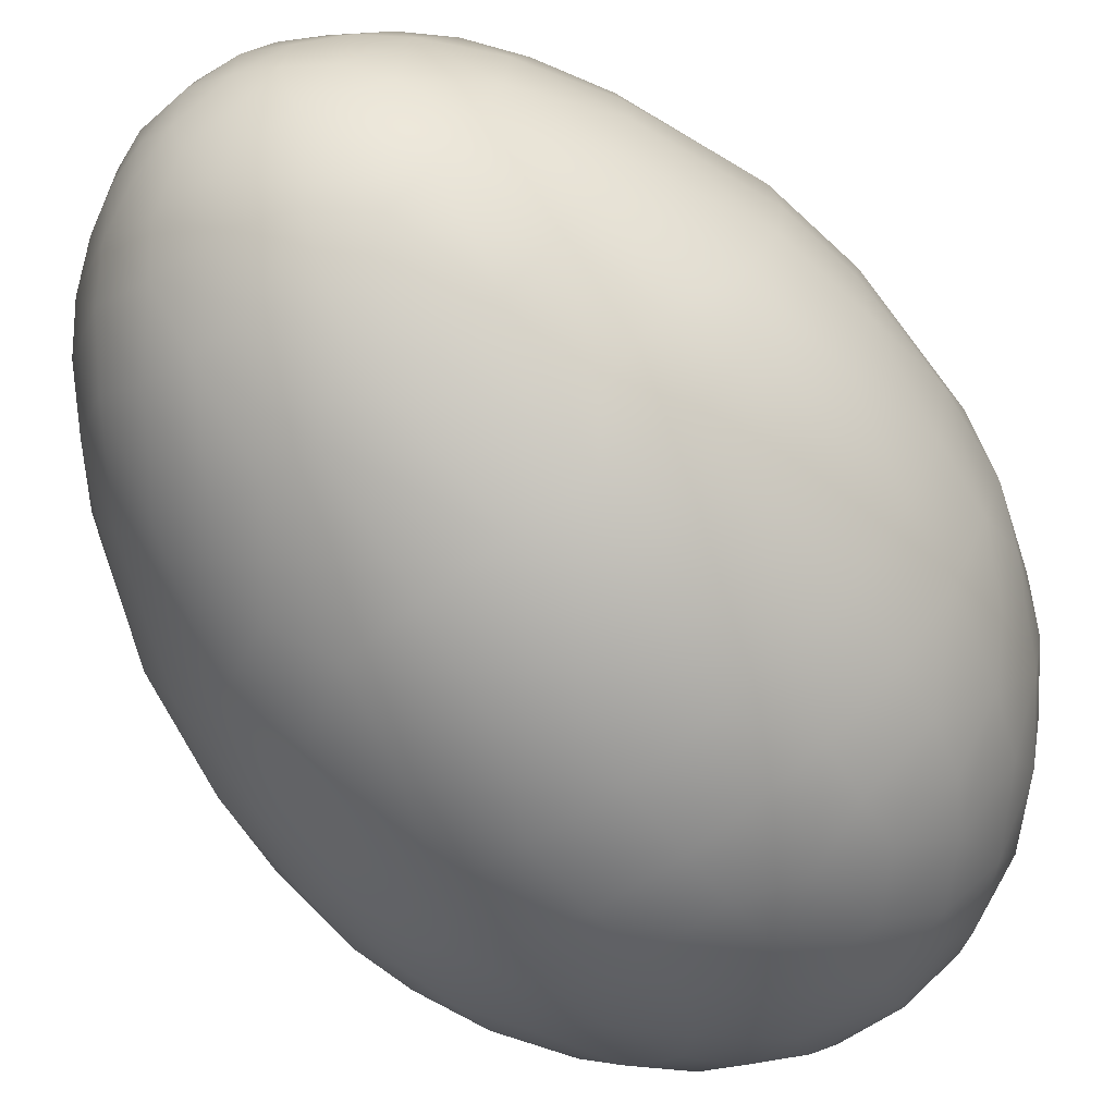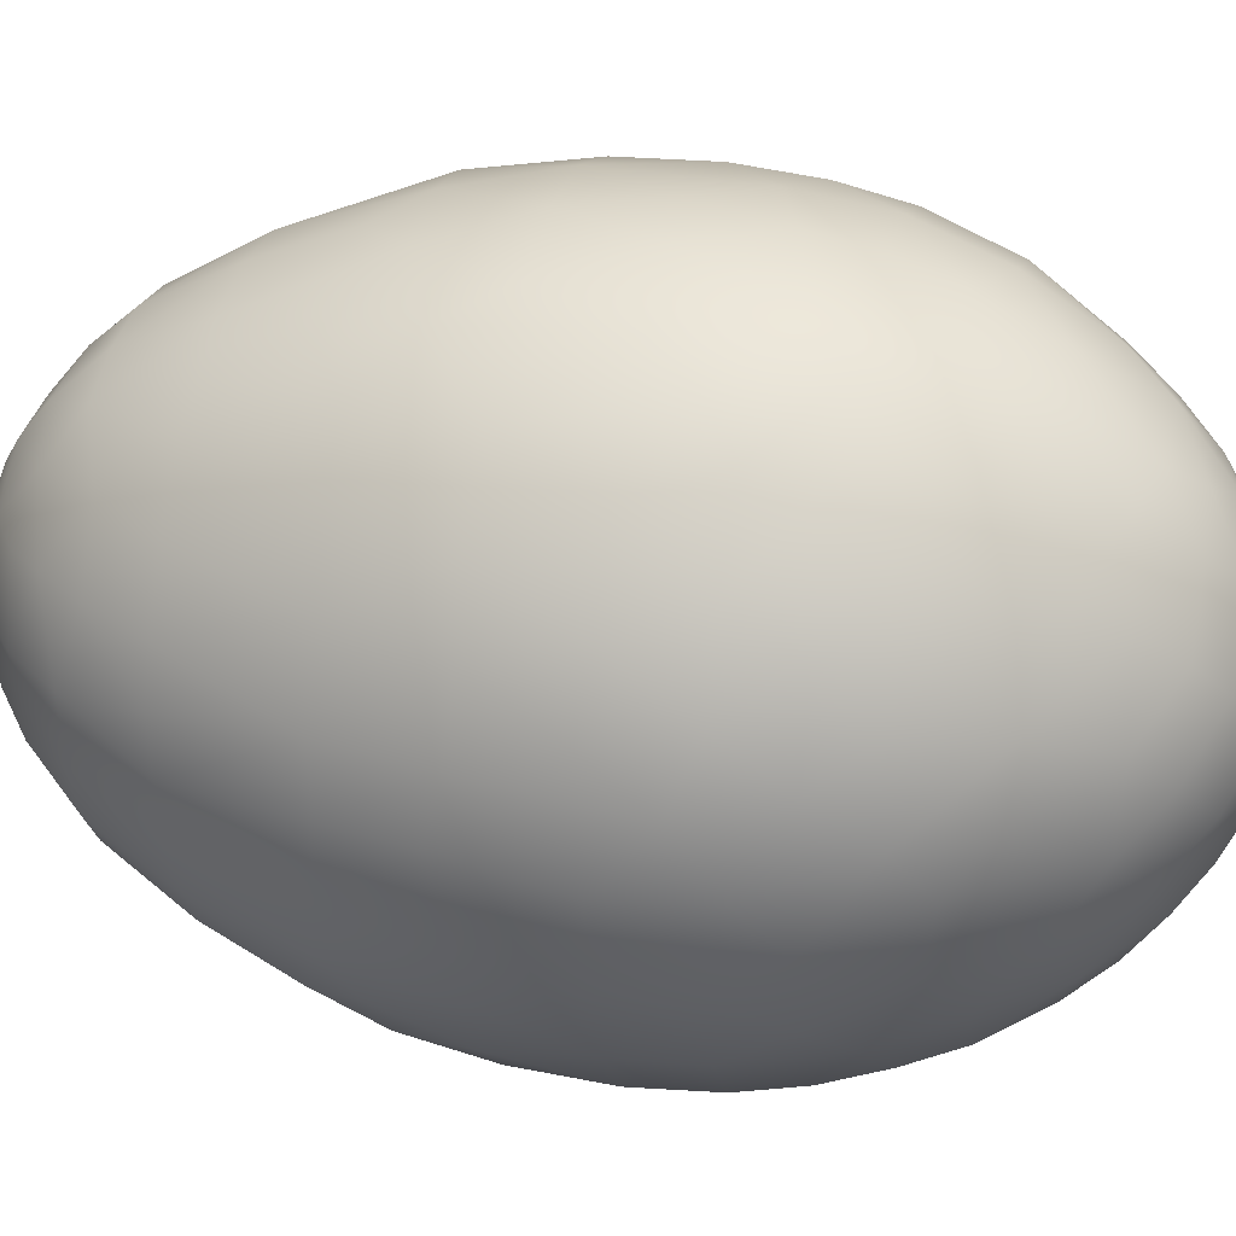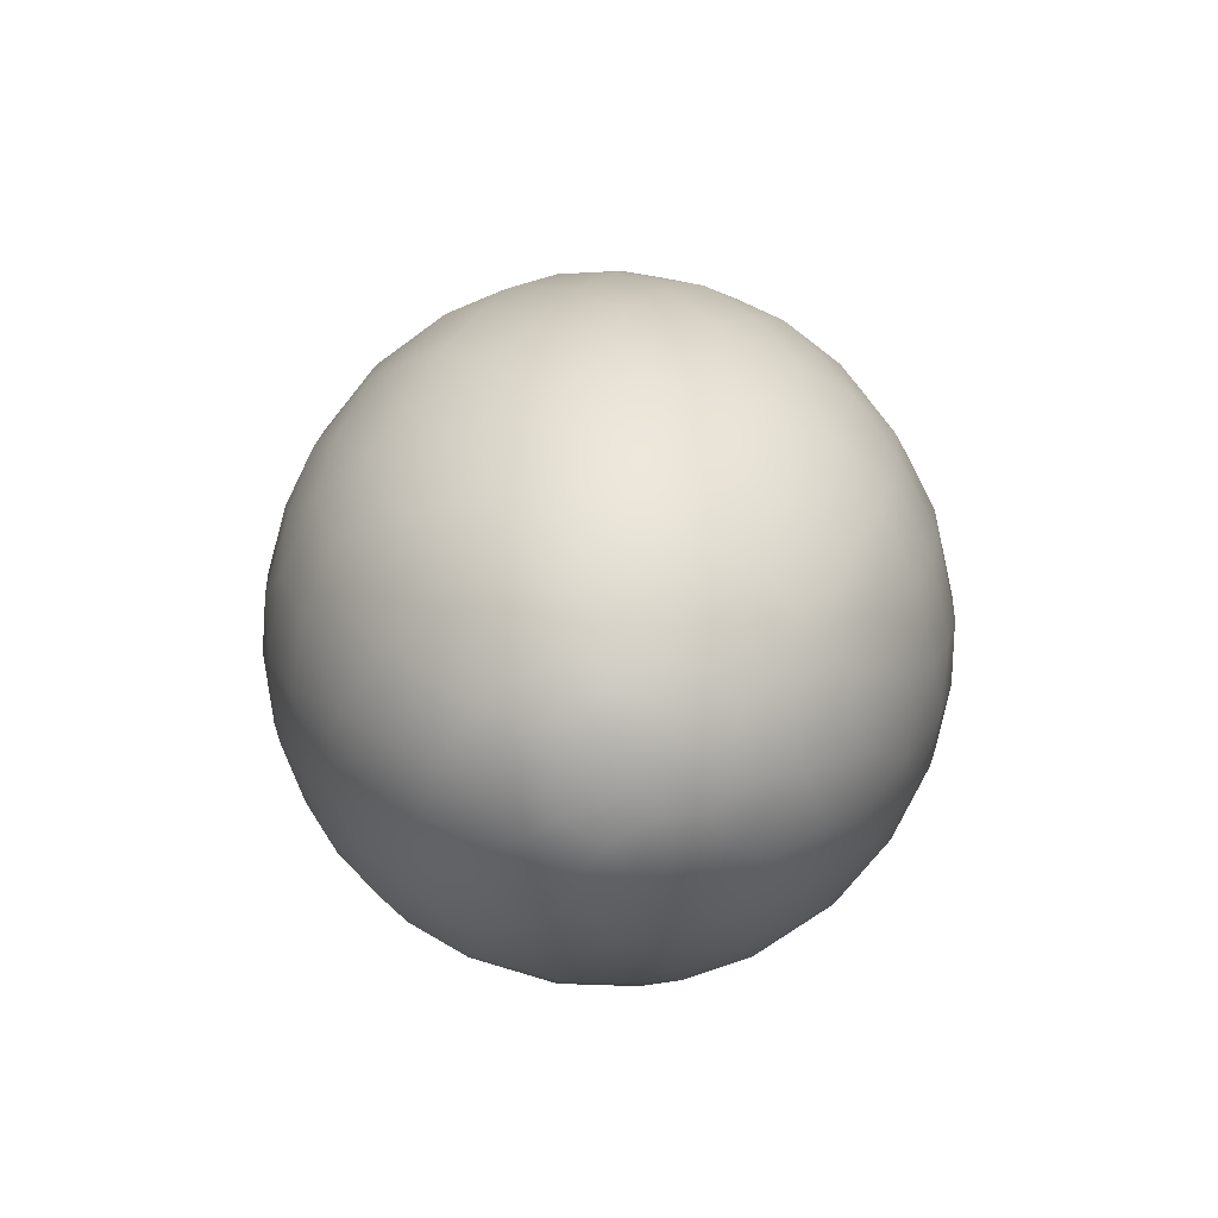
<metadata>
{"format":"obj","ext":"obj","renderer":"f3d","projection":"perspective","resolution":1024,"background":"white","views":[{"elev":-66.3,"azim":36.2,"up":"+Y"},{"elev":29.4,"azim":103.0,"up":"+Y"},{"elev":-71.9,"azim":-80.9,"up":"+Z"}]}
</metadata>
<code>
o Egg_16
v -0.002404 0.03183 0.01392
v -0.002723 0.004251 -0.04814
v -0.001683 0.01278 0.04424
v -0.005693 0.02838 -0.02732
v -0.005987 0.03311 0.004261
v -0.003929 0.02014 -0.03918
v -0.004411 0.0335 -0.01054
v -0.005283 0.02626 0.02697
v -0.002581 0.01413 -0.04427
v -0.006297 0.03147 -0.0191
v -0.0119 0.024 0.02697
v -0.000381 0.005482 0.04798
v -0.01423 0.02877 -0.0191
v -0.01022 0.03013 0.01427
v -0.01288 0.03109 0.003781
v -0.005624 0.02074 0.03605
v -0.007277 0.01059 0.0443
v -0.01912 0.02173 -0.02732
v -0.02174 0.02568 0.004261
v -0.01236 0.01611 0.03748
v -0.01264 0.01648 -0.03881
v -0.02119 0.02411 -0.0191
v -0.01692 0.02539 0.01803
v -0.008476 0.009334 -0.04539
v -0.02407 0.02028 0.01527
v -0.01182 0.004895 0.04437
v -0.02764 0.01918 0.004261
v -0.01798 0.01192 0.03589
v -0.0201 0.0177 0.02697
v -0.02045 0.006858 0.03589
v -0.01763 0.01018 -0.03923
v -0.02538 0.008554 0.02697
v -0.02877 0.01423 -0.0191
v -0.02853 0.01407 0.01427
v -0.03167 0.01137 0.004261
v -0.005091 -0.000981 -0.0481
v -0.02833 0.002549 -0.02819
v -0.03336 0.004392 0.003781
v -0.0217 0.000392 0.03576
v -0.0182 0.003737 -0.04098
v -0.02673 0.001693 0.02697
v -0.03147 0.006297 -0.0191
v -0.0312 0.006208 0.01427
v -0.02626 -0.005283 0.02697
v -0.01259 0.000607 -0.04539
v -0.005216 0.001702 0.04802
v -0.03147 -0.006297 -0.0191
v -0.03044 -0.001959 0.01803
v -0.01278 -0.001683 0.04424
v -0.02525 -0.002314 -0.03319
v -0.03311 -0.005987 0.004261
v -0.02059 -0.002711 -0.03881
v -0.01923 -0.005154 0.03794
v -0.0184 -0.009129 -0.03897
v -0.02454 -0.01017 0.0273
v -0.01001 -0.007678 -0.04532
v -0.02877 -0.01423 -0.0191
v -0.02959 -0.01071 0.01527
v -0.01059 -0.007277 0.0443
v -0.03043 -0.01435 0.004261
v -0.02645 -0.01767 0.01427
v -0.0216 -0.01436 -0.03241
v -0.02568 -0.02174 0.004261
v -0.01662 -0.01354 0.03612
v -0.01439 -0.01439 -0.03923
v -0.0223 -0.01483 0.02697
v -0.00462 -0.002892 0.04794
v -0.02411 -0.02119 -0.0191
v -0.0177 -0.0201 0.02697
v -0.0198 -0.02365 -0.02296
v -0.02098 -0.02392 0.01427
v -0.001696 -0.004899 -0.0481
v -0.01714 -0.01946 -0.03241
v -0.02048 -0.02669 0.003781
v -0.01192 -0.01798 0.03589
v -0.02057 -0.02681 -0.01054
v -0.01137 -0.03167 0.004261
v -0.006858 -0.02045 0.03589
v -0.009129 -0.0184 -0.03897
v -0.0119 -0.024 0.02697
v -0.004209 -0.01193 -0.04527
v -0.01423 -0.02877 -0.0191
v -0.01353 -0.02734 0.01803
v -0.004895 -0.01182 0.04437
v -0.008739 -0.02589 -0.03007
v -0.00208 -0.03175 0.01427
v -0.002786 -0.03353 0.004261
v -0.003564 -0.02191 -0.03735
v -0.001693 -0.02673 0.02697
v -0.006297 -0.03147 -0.0191
v 0.003977 -0.02451 0.03087
v 0.00232 -0.01244 -0.04527
v -0.00105 -0.005394 0.04798
v 0.002063 -0.03203 -0.0191
v 0.006208 -0.0312 0.01427
v 0.002345 -0.01264 0.0443
v 0.004392 -0.03336 0.003781
v -0.000331 -0.02123 0.03641
v 0.01137 -0.03167 0.004261
v 0.01018 -0.01763 -0.03923
v 0.008554 -0.02538 0.02697
v 0.01423 -0.02877 -0.0191
v 0.01384 -0.02877 0.01392
v 0.003395 -0.003918 -0.0481
v 0.008739 -0.02589 -0.03007
v 0.02119 -0.02411 -0.0191
v 0.01692 -0.02539 0.01803
v 0.00835 -0.009771 0.0443
v 0.01681 -0.02191 -0.02974
v 0.01918 -0.02764 0.004261
v 0.0108 -0.01858 0.03605
v 0.01483 -0.0223 0.02697
v 0.008227 -0.00961 -0.04527
v 0.0201 -0.0177 0.02697
v 0.02291 -0.02014 0.01803
v 0.02275 -0.01514 -0.03007
v 0.02568 -0.02174 0.004261
v 0.01524 -0.01515 0.03605
v 0.01675 -0.01481 -0.03711
v 0.02743 -0.009261 -0.02732
v 0.03043 -0.01435 0.004261
v 0.02538 -0.008554 0.02697
v 0.01225 -0.003282 -0.04531
v 0.02877 -0.01423 -0.0191
v 0.0285 -0.01335 0.01527
v 0.01191 -0.004933 0.04424
v 0.004598 -0.002994 0.04802
v 0.03147 -0.006297 -0.0191
v 0.0312 -0.006208 0.01427
v 0.005091 0.000981 -0.0481
v 0.02833 -0.002549 -0.02819
v 0.03311 -0.005987 0.004261
v 0.02107 -0.005238 0.03576
v 0.02059 -0.002711 -0.03881
v 0.02673 -0.001693 0.02697
v 0.01966 0.005268 -0.03923
v 0.0335 0.004411 -0.01054
v 0.02633 0.003467 0.0273
v 0.01121 0.005771 -0.04539
v 0.03147 0.006297 -0.0191
v 0.0312 0.006208 0.01427
v 0.01268 0.00167 0.04437
v 0.02539 0.003343 -0.0328
v 0.03311 0.005987 0.004261
v 0.02152 0.001332 0.03589
v 0.02458 0.008284 -0.03241
v 0.03109 0.01288 0.003781
v 0.01804 0.00882 0.03786
v 0.02538 0.008554 0.02697
v 0.02877 0.01423 -0.0191
v 0.02853 0.01407 0.01427
v 0.02525 0.01772 -0.02296
v 0.02392 0.02098 0.01427
v 0.009771 0.00835 0.0443
v 0.02191 0.01681 -0.02974
v 0.02764 0.01918 0.004261
v 0.01648 0.01264 -0.03881
v 0.0223 0.01483 0.02697
v 0.01235 0.01864 -0.03711
v 0.0177 0.0201 0.02697
v 0.004557 0.003071 0.04798
v 0.02119 0.02411 -0.0191
v 0.01924 0.02507 0.01476
v 0.00228 0.004752 -0.04806
v 0.02174 0.02568 0.004261
v 0.004288 0.01212 0.0443
v 0.01137 0.03167 0.004261
v 0.01069 0.01864 0.03605
v 0.008554 0.02538 0.02697
v 0.01423 0.02877 -0.0191
v 0.01353 0.02734 0.01803
v 0.001693 0.02673 0.02697
v 0.004827 0.01165 -0.04532
v 0.002063 0.03203 -0.0191
v 0.001959 0.03044 0.01803
v 0.002786 0.03353 0.004261
v 0.005501 0.02078 0.03605
v 0.005268 0.01966 -0.03923
v -0.01072 0.03167 -0.01308
v -0.01026 0.02071 0.03352
v -0.003188 0.01639 0.04133
v -0.02135 0.0243 0.012
v -0.01855 0.02782 -0.01308
v -0.02336 0.01349 0.02646
v -0.005821 0.00647 -0.04714
v -0.01599 0.004286 0.04138
v -0.01435 0.008288 -0.0426
v -0.02305 0.006176 -0.03524
v -0.02998 -0.001921 -0.0248
v -0.03279 -0.00655 -0.01308
v -0.008513 -0.001806 -0.04714
v -0.02846 -0.009614 -0.0248
v -0.01167 -0.02295 -0.03272
v -0.00698 -0.02605 0.02646
v -0.0097 -0.03053 0.01337
v -0.01481 -0.02998 -0.01308
v -0.01332 -0.02692 -0.0248
v -0.005446 -0.0158 -0.04256
v -0.00655 -0.03279 -0.01308
v 0.008117 -0.03029 -0.02148
v 0.00216 -0.03337 -0.01308
v 0.001921 -0.02998 -0.0248
v -0 -0.01656 0.04138
v 0.02207 -0.02512 -0.01308
v 0.01193 -0.02066 -0.03524
v 0.02336 -0.01349 0.02646
v 0.01864 -0.01069 0.03605
v 0.007297 -0.004743 -0.04714
v 0.03188 0 0.01376
v 0.03338 0 0.005755
v 0.0331 -0.001471 -0.01506
v 0.02998 0.001921 -0.0248
v 0.03167 0.01072 -0.01308
v 0.007756 0.003948 -0.04714
v 0.01434 0.00828 0.04138
v 0.01349 0.02336 0.02646
v 0.02207 0.02512 -0.01308
v 0.01984 0.02255 -0.0248
v 0.006862 0.03129 0.01337
v 0.009614 0.02846 -0.0248
v 0.008288 0.01435 -0.0426
v -6.4e-05 0.02149 0.03605
v 0.00216 0.03337 -0.01308
v 0.005435 0.01579 0.04133
v 0.001894 0.008767 0.04655
v -0 0 -0.04861
v -0.01072 0.03235 -0.005442
v -0.006176 0.02305 -0.03524
v -0.002743 0.00854 0.04655
v -0.0165 0.02857 0.008886
v -0.01701 0.02946 -0.004483
v -0.01285 0.02594 -0.02732
v -0 0 0.04874
v -0.01026 0.01337 0.04112
v -0.0157 0.01924 0.03087
v -0.02265 0.02545 -0.005442
v -0.02512 0.02207 -0.01308
v -0.01484 0.01934 -0.03457
v -0.00935 0.01385 -0.04256
v -0.006646 0.006024 0.04655
v -0.01389 0.009227 0.04122
v -0.02847 0.01872 -0.005442
v -0.0305 0.01468 -0.01018
v -0.02525 0.01772 -0.02296
v -0.0216 0.01436 -0.03241
v -0.008767 0.001894 0.04655
v -0.03337 0.006891 -0.005442
v -0.03167 0.01072 -0.01308
v -0.02743 0.009261 -0.02732
v -0.008276 0.002692 -0.04714
v -0.03299 0 0.008886
v -0.03402 -0.001981 -0.005442
v -0.0331 0.001471 -0.01506
v -0.01672 -0.002202 -0.04237
v -0.01639 -0.003188 0.04133
v -0.03172 -0.006342 0.012
v -0.03235 -0.01072 -0.005442
v -0.02458 -0.008284 -0.03241
v -0.00854 -0.002743 0.04655
v -0.02159 -0.008943 0.03325
v -0.02847 -0.01872 -0.005442
v -0.02998 -0.01481 -0.01308
v -0.025 -0.01665 -0.0248
v -0.005694 -0.006577 -0.04719
v -0.01337 -0.01026 0.04112
v -0.02405 -0.02405 -0.004483
v -0.02512 -0.02207 -0.01308
v -0.01304 -0.01001 -0.04285
v -0.006024 -0.006646 0.04655
v -0.007322 -0.01501 0.04133
v -0.0165 -0.02857 0.008886
v -0.01529 -0.03045 -0.005442
v -0.000644 -0.008886 0.04664
v -0.006891 -0.03337 -0.005442
v -0.005903 -0.02945 -0.0248
v -0.000459 -0.008691 -0.04714
v 0.001981 -0.03402 -0.005442
v -0 -0.02665 -0.03133
v 0.003185 -0.01641 -0.04256
v 0.005818 -0.01744 0.03968
v 0.01072 -0.03235 -0.005442
v 0.008637 -0.03223 -0.01305
v 0.004444 -0.02191 -0.03711
v 0.00486 -0.007539 0.04655
v 0.01701 -0.02946 -0.004483
v 0.01481 -0.02998 -0.01308
v 0.01332 -0.02692 -0.0248
v 0.003948 -0.007756 -0.04714
v 0.01026 -0.01337 0.04112
v 0.02135 -0.0243 0.012
v 0.02265 -0.02545 -0.005442
v 0.01984 -0.02255 -0.0248
v 0.01096 -0.01262 -0.04256
v 0.01501 -0.007322 0.04133
v 0.02691 -0.01794 0.012
v 0.02847 -0.01872 -0.005442
v 0.02782 -0.01855 -0.01308
v 0.02525 -0.01772 -0.02296
v 0.007978 -0.004099 0.04655
v 0.03235 -0.01072 -0.005442
v 0.03167 -0.01072 -0.01308
v 0.02252 -0.00933 -0.03457
v 0.01672 -0.007687 -0.04117
v 0.008691 -0.000459 -0.04714
v 0.03402 -0.001981 -0.005442
v 0.02406 -0.00153 -0.03482
v 0.008959 0.000439 0.04655
v 0.01666 0.001163 0.04133
v 0.03286 0.008803 -0.004483
v 0.02846 0.009614 -0.0248
v 0.01667 0.00117 -0.04256
v 0.02159 0.008943 0.03325
v 0.03045 0.01529 -0.005442
v 0.02782 0.01855 -0.01308
v 0.01385 0.00935 -0.04256
v 0.0122 0.01376 0.03968
v 0.01735 0.01527 0.03352
v 0.02545 0.02265 -0.005442
v 0.01934 0.01484 -0.03457
v 0.006739 0.005828 0.04664
v 0.01494 0.02931 0.009869
v 0.01529 0.03045 -0.005442
v 0.01907 0.02796 -0.01018
v 0.01571 0.02412 -0.02766
v 0.003797 0.007827 -0.04719
v 0.006891 0.03337 -0.005442
v 0.009988 0.03159 -0.01506
v 0.008284 0.02458 -0.03241
v 0.002202 0.01672 -0.04237
v -0 0.03401 -0.004483
v 0.001921 0.02998 -0.0248
v 0.00164 0.02589 -0.03241
v -0.001806 0.008513 -0.04714
f 1 8 14
f 222 181 16
f 7 223 330
f 7 330 5
f 333 9 24
f 9 239 24
f 10 179 13
f 14 8 11
f 14 11 23
f 181 3 17
f 3 229 17
f 232 228 4
f 232 238 228
f 20 180 16
f 18 238 232
f 19 230 182
f 236 183 231
f 236 231 19
f 236 237 183
f 13 183 22
f 23 11 235
f 25 182 23
f 244 18 22
f 22 237 244
f 17 240 26
f 245 238 18
f 18 244 245
f 242 237 236
f 242 236 27
f 242 243 237
f 29 235 28
f 29 28 184
f 188 40 31
f 31 40 187
f 243 242 35
f 250 24 45
f 24 187 45
f 248 42 33
f 34 184 32
f 34 32 43
f 2 250 36
f 246 49 26
f 37 188 249
f 37 50 188
f 43 32 41
f 43 41 48
f 47 189 253
f 253 190 47
f 47 192 189
f 48 41 44
f 48 44 58
f 58 256 48
f 37 189 50
f 51 251 256
f 64 260 53
f 52 258 54
f 55 260 66
f 191 45 56
f 67 259 46
f 57 192 47
f 57 263 192
f 58 44 55
f 255 49 59
f 49 259 59
f 36 264 72
f 65 268 54
f 54 62 65
f 66 260 64
f 66 64 69
f 68 263 57
f 68 70 263
f 69 64 75
f 69 75 80
f 81 264 56
f 93 269 67
f 59 269 84
f 76 267 266
f 76 266 74
f 77 271 195
f 193 88 79
f 80 75 78
f 80 78 194
f 193 197 85
f 85 88 193
f 273 96 84
f 96 203 84
f 278 88 85
f 85 275 278
f 88 279 198
f 92 276 81
f 94 200 202
f 97 95 99
f 280 91 98
f 283 279 88
f 99 95 103
f 99 103 110
f 280 289 111
f 100 279 283
f 283 205 100
f 100 293 279
f 101 91 111
f 101 111 112
f 113 288 92
f 284 108 96
f 287 109 105
f 115 290 107
f 109 119 205
f 110 103 290
f 110 290 117
f 111 289 118
f 205 119 100
f 291 285 110
f 112 111 118
f 112 118 114
f 296 291 117
f 114 118 207
f 114 207 206
f 123 208 113
f 298 292 106
f 297 124 298
f 125 295 115
f 299 126 108
f 126 294 108
f 116 119 109
f 116 302 119
f 117 290 295
f 117 295 121
f 118 289 294
f 118 294 207
f 119 303 293
f 120 302 116
f 121 295 125
f 207 294 133
f 302 134 303
f 300 296 121
f 301 128 124
f 125 206 122
f 125 122 129
f 129 122 135
f 129 135 209
f 133 294 308
f 133 308 145
f 305 300 132
f 136 311 134
f 137 211 305
f 137 305 144
f 304 123 139
f 123 311 139
f 161 307 127
f 140 212 211
f 211 137 140
f 140 310 212
f 143 306 131
f 131 212 143
f 145 308 148
f 320 154 142
f 154 215 142
f 147 151 156
f 148 308 215
f 313 213 309
f 313 309 147
f 313 314 213
f 149 312 158
f 150 310 140
f 140 213 150
f 150 152 310
f 150 314 152
f 156 151 153
f 156 153 165
f 316 317 148
f 318 314 313
f 318 313 156
f 318 217 314
f 158 312 317
f 158 317 160
f 316 224 168
f 323 217 318
f 323 318 165
f 160 317 168
f 160 168 216
f 325 139 173
f 320 166 154
f 155 218 324
f 165 153 163
f 328 159 324
f 324 220 328
f 168 224 177
f 178 221 159
f 159 328 178
f 178 329 221
f 171 216 169
f 171 169 219
f 219 321 171
f 329 9 173
f 327 223 174
f 225 3 166
f 332 6 178
f 222 16 8 172
f 3 225 229
f 4 228 332
f 332 331 4
f 5 330 176
f 5 176 1
f 5 1 14
f 6 9 329
f 6 332 228
f 7 5 227
f 7 227 179
f 331 174 10 4
f 12 229 225
f 7 10 174 223
f 21 6 228 238
f 7 179 10
f 6 239 9
f 183 179 227 231
f 6 21 239
f 227 15 231
f 16 180 11 8
f 4 10 13 232
f 24 185 333
f 234 20 16 181
f 179 183 13
f 23 230 14
f 2 333 185
f 17 234 181
f 15 227 5
f 15 5 14
f 15 14 230
f 230 231 15
f 229 12 46 240
f 17 229 240
f 19 231 230
f 235 180 20
f 235 11 180
f 232 13 22 18
f 12 233 46
f 29 25 23 235
f 183 237 22
f 182 230 23
f 33 244 237 243
f 24 239 187
f 24 250 185
f 184 34 25 29
f 17 26 241 234
f 2 185 250
f 182 25 27 19
f 27 236 19
f 234 241 28 20
f 27 25 34
f 28 235 20
f 239 21 31 187
f 245 31 21 238
f 241 186 30 28
f 28 30 32 184
f 31 245 188
f 243 35 247
f 243 247 248
f 186 26 49 255
f 187 40 45
f 46 246 240
f 33 249 244
f 33 243 248
f 33 42 249
f 36 226 2
f 186 241 26
f 26 240 246
f 249 188 245
f 245 244 249
f 35 242 27
f 35 27 34
f 35 34 43
f 36 250 191
f 52 40 188 50
f 38 247 35
f 38 35 43
f 38 43 251
f 251 252 38
f 39 30 186
f 39 186 255
f 30 39 41 32
f 40 52 254
f 247 253 248
f 247 38 252
f 247 252 253
f 189 37 42 253
f 40 254 45
f 45 191 250
f 42 37 249
f 42 248 253
f 258 50 189 192
f 48 251 43
f 44 41 39
f 44 39 260
f 46 259 246
f 256 251 48
f 49 246 259
f 265 64 53 255
f 51 252 251
f 53 39 255
f 53 260 39
f 50 258 52
f 252 190 253
f 252 51 257
f 252 257 190
f 254 52 54 268
f 268 56 45 254
f 258 62 54
f 257 262 190
f 257 60 261
f 257 261 262
f 55 44 260
f 262 57 47 190
f 56 264 191
f 46 233 67
f 66 61 58 55
f 62 258 192 263
f 36 191 264
f 59 265 255
f 256 58 60 51
f 60 257 51
f 69 71 61 66
f 60 58 61
f 73 62 263 70
f 72 226 36
f 59 259 269
f 267 68 57 262
f 63 261 60
f 63 60 61
f 63 61 71
f 62 73 65
f 261 267 262
f 261 63 266
f 261 266 267
f 67 269 259
f 81 56 268 198
f 76 70 68 267
f 67 233 93
f 82 70 76 196
f 80 83 71 69
f 70 82 197
f 59 84 270 265
f 83 271 71
f 193 73 70 197
f 265 270 75 64
f 74 266 63
f 74 63 71
f 74 71 271
f 271 272 74
f 79 65 73 193
f 198 268 65 79
f 199 196 272 274
f 76 74 272
f 76 272 196
f 77 272 271
f 78 75 270
f 172 8 1 175
f 79 88 198
f 272 77 274
f 90 82 196 199
f 81 276 264
f 93 273 269
f 275 197 82 90
f 194 195 83 80
f 195 271 83
f 194 89 86 195
f 72 264 276
f 84 269 273
f 197 275 85
f 195 86 87 77
f 203 270 84
f 275 202 278
f 87 274 77
f 270 203 98 78
f 201 199 274 277
f 274 87 277
f 78 98 89 194
f 92 81 198 279
f 94 90 199 201
f 202 275 90 94
f 282 201 277 281
f 277 97 281
f 200 94 201 282
f 91 89 98
f 92 288 276
f 89 91 95 86
f 288 104 72 276
f 95 91 101
f 104 226 72
f 105 278 202 200
f 96 280 203
f 86 95 97 87
f 278 105 283
f 97 277 87
f 113 92 279 293
f 99 281 97
f 98 203 280
f 88 278 283
f 110 285 99
f 111 91 280
f 281 286 282
f 281 99 285
f 281 285 286
f 273 93 127 284
f 286 102 200 282
f 93 233 127
f 102 287 200
f 112 107 103 101
f 103 95 101
f 280 96 108 289
f 96 273 284
f 287 102 106 292
f 105 205 283
f 105 200 287
f 105 109 205
f 204 106 102 286
f 114 115 107 112
f 290 103 107
f 286 285 291 204
f 104 288 208
f 109 287 292
f 117 291 110
f 100 119 293
f 204 291 296 297
f 113 208 288
f 123 113 293 303
f 297 298 106 204
f 127 299 284
f 206 125 115 114
f 295 290 115
f 298 116 109 292
f 294 289 108
f 108 284 299
f 129 132 121 125
f 121 296 117
f 119 302 303
f 116 298 120
f 297 296 300 301
f 132 300 121
f 207 133 122 206
f 304 130 104 208
f 123 304 208
f 124 120 298
f 124 297 301
f 124 128 120
f 130 226 104
f 212 131 128 211
f 127 307 299
f 128 131 120
f 128 301 211
f 126 142 308 294
f 307 142 126 299
f 302 120 131 306
f 209 210 132 129
f 301 300 305 211
f 210 305 132
f 134 311 303
f 134 302 306
f 143 136 134 306
f 135 122 133
f 135 133 145
f 123 303 311
f 312 149 138 145
f 143 146 136
f 137 144 309
f 137 309 213
f 138 135 145
f 135 138 141 209
f 139 214 304
f 127 233 161
f 137 213 140
f 146 143 212 310
f 141 138 149
f 130 304 214
f 209 141 144 210
f 144 305 210
f 155 146 310 152
f 148 312 145
f 215 308 142
f 142 307 320
f 141 151 147 144
f 146 155 319
f 147 309 144
f 157 136 146 319
f 156 313 147
f 136 315 311
f 162 152 314 217
f 136 157 315
f 139 311 315
f 161 320 307
f 213 314 150
f 151 141 149
f 151 149 158
f 139 325 214
f 325 164 130 214
f 152 162 218
f 153 151 158
f 153 158 160
f 164 226 130
f 315 157 159 221
f 154 316 215
f 152 218 155
f 165 318 156
f 317 312 148
f 148 215 316
f 168 317 316
f 221 173 139 315
f 157 319 159
f 323 165 322
f 170 162 217 323
f 324 218 162 170
f 216 171 163 160
f 163 153 160
f 316 154 166 224
f 171 321 163
f 319 155 324 159
f 168 177 169 216
f 165 163 321
f 321 322 165
f 166 320 225
f 167 322 321
f 167 321 219
f 322 327 323
f 322 167 326
f 322 326 327
f 320 161 12 225
f 221 329 173
f 177 222 172 169
f 161 233 12
f 170 220 324
f 170 323 327
f 170 327 220
f 325 173 9 333
f 220 327 174 331
f 169 172 175 219
f 333 2 164 325
f 175 1 219
f 2 226 164
f 224 166 3 181
f 331 332 328 220
f 181 222 177 224
f 176 326 167
f 176 167 219
f 176 219 1
f 178 328 332
f 178 6 329
f 326 223 327
f 326 176 330
f 326 330 223

</code>
